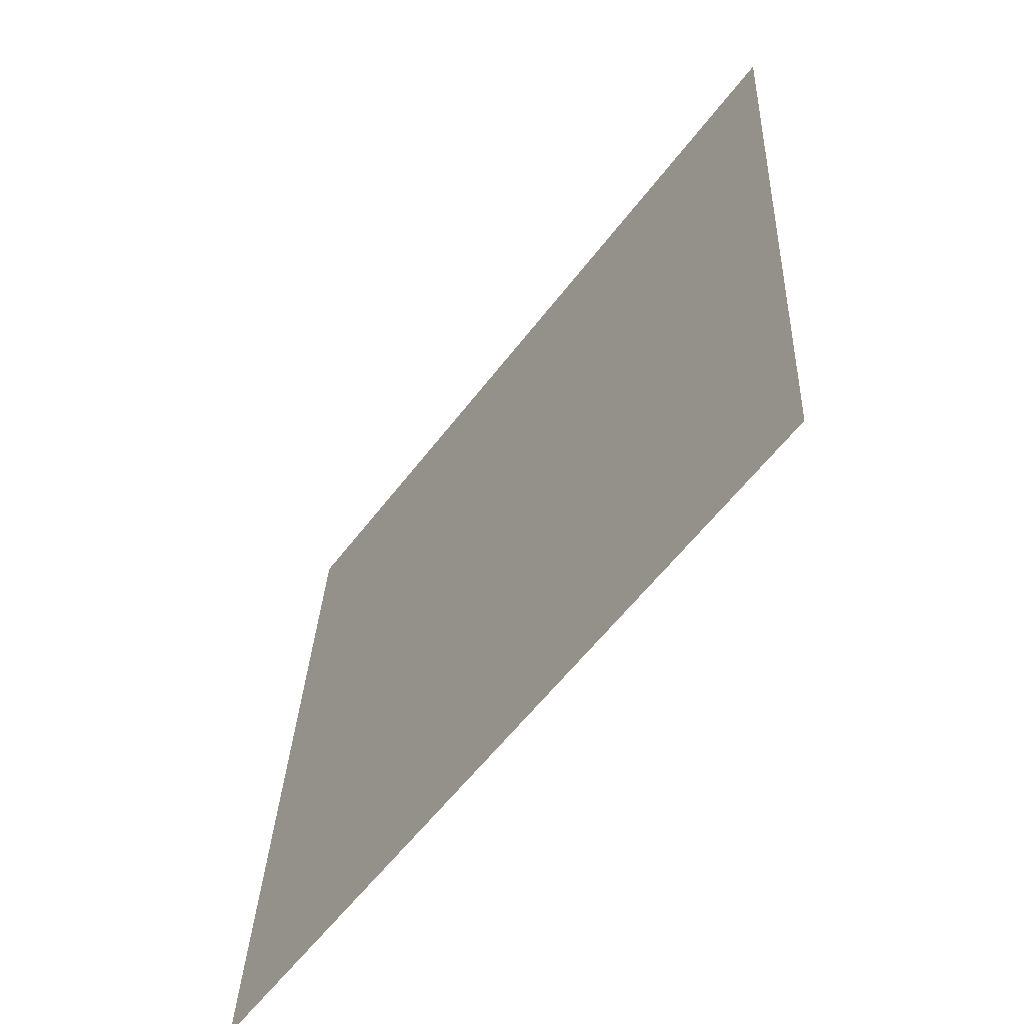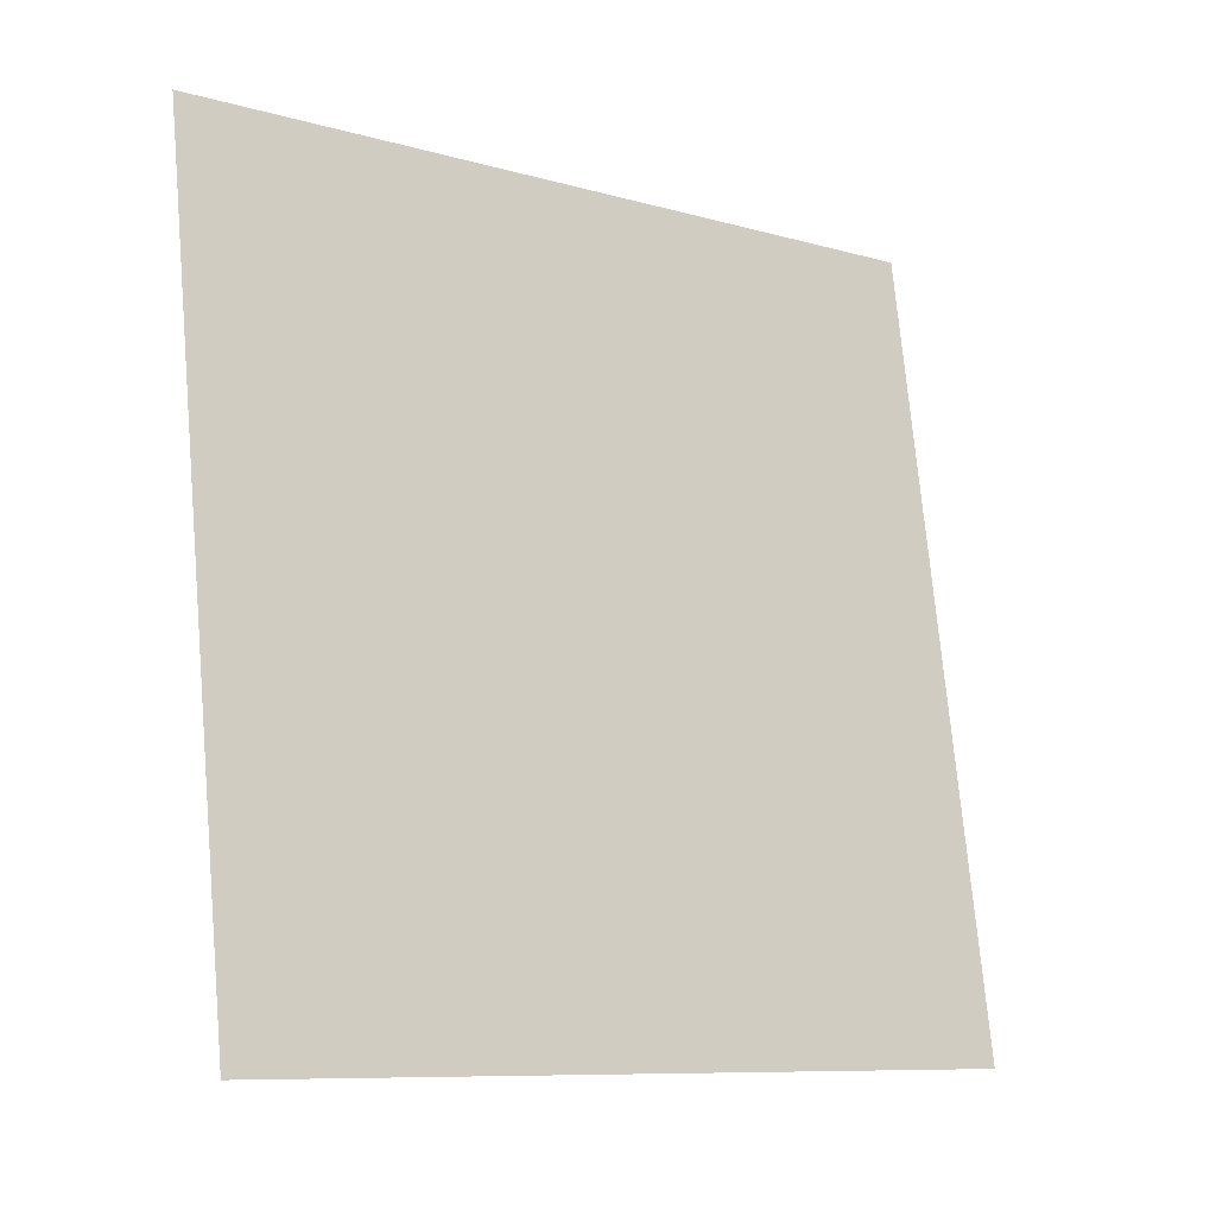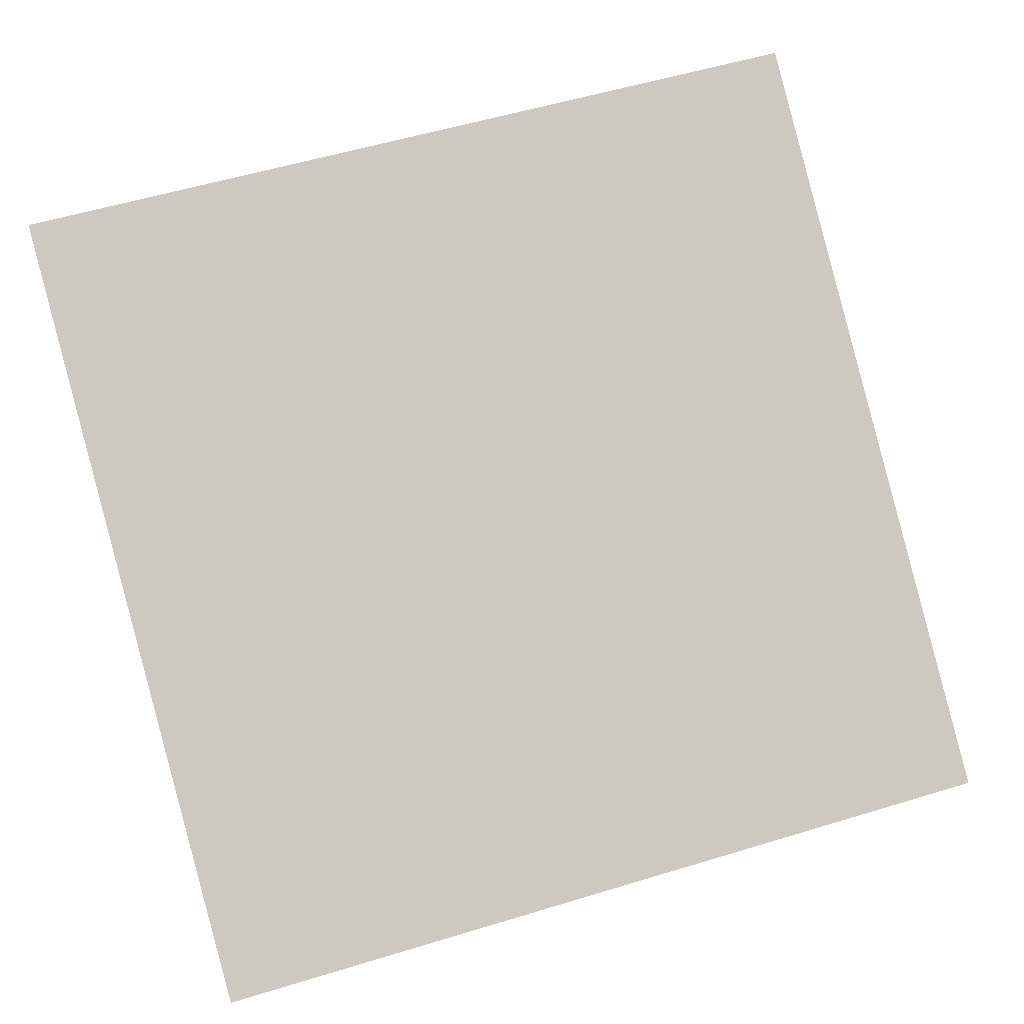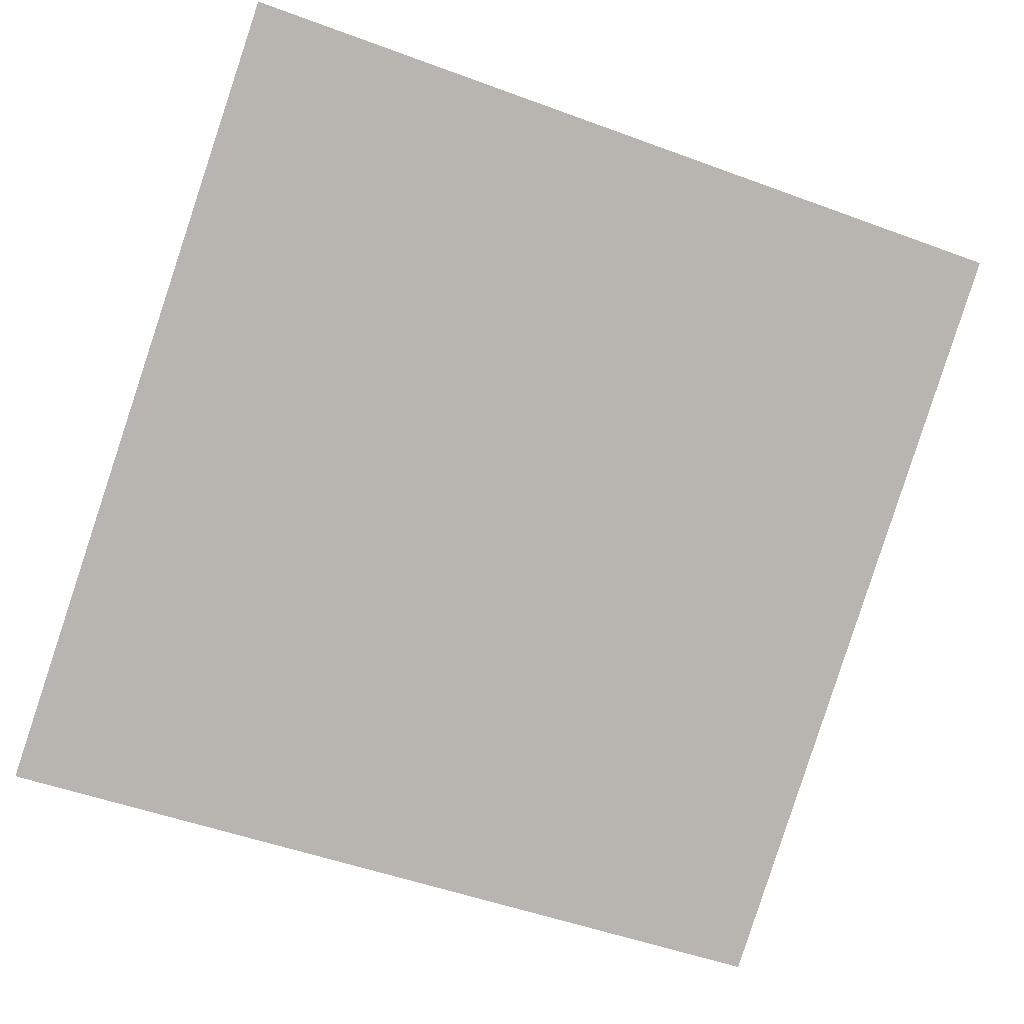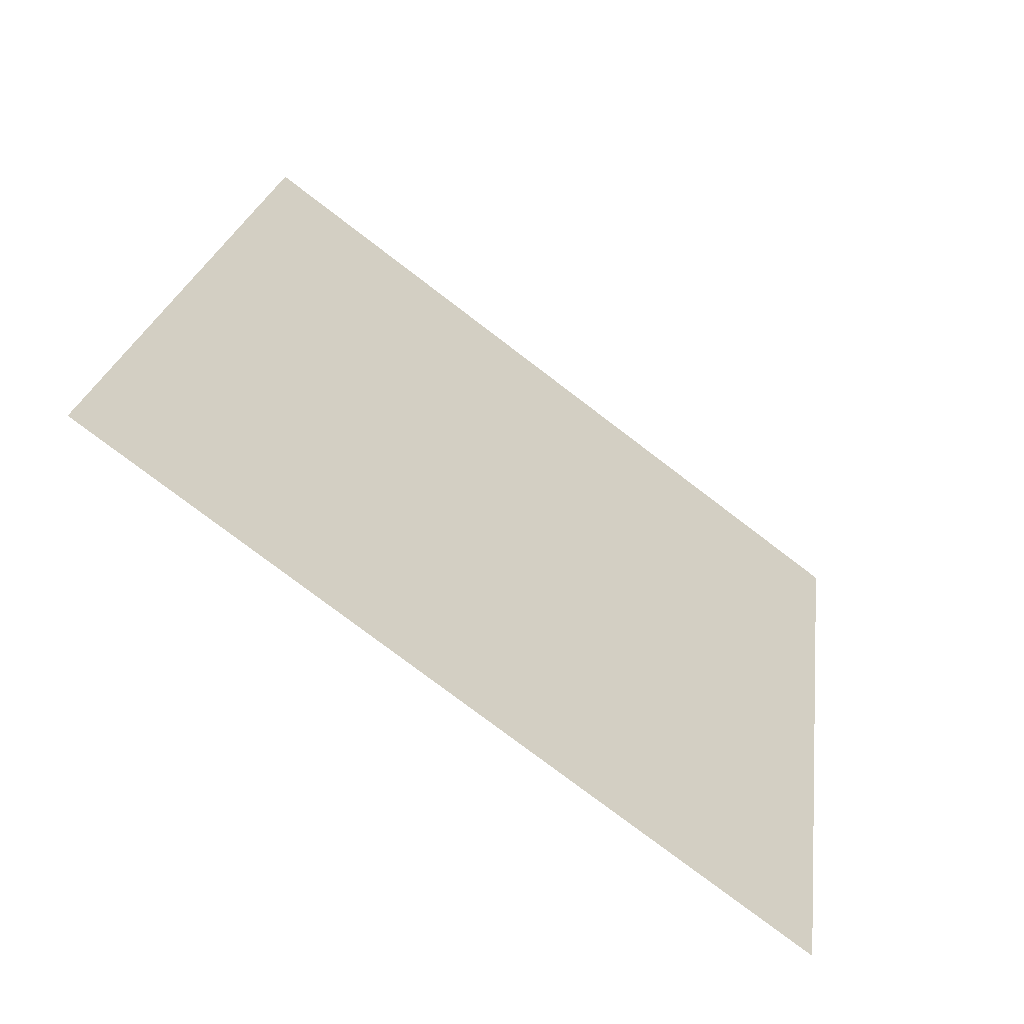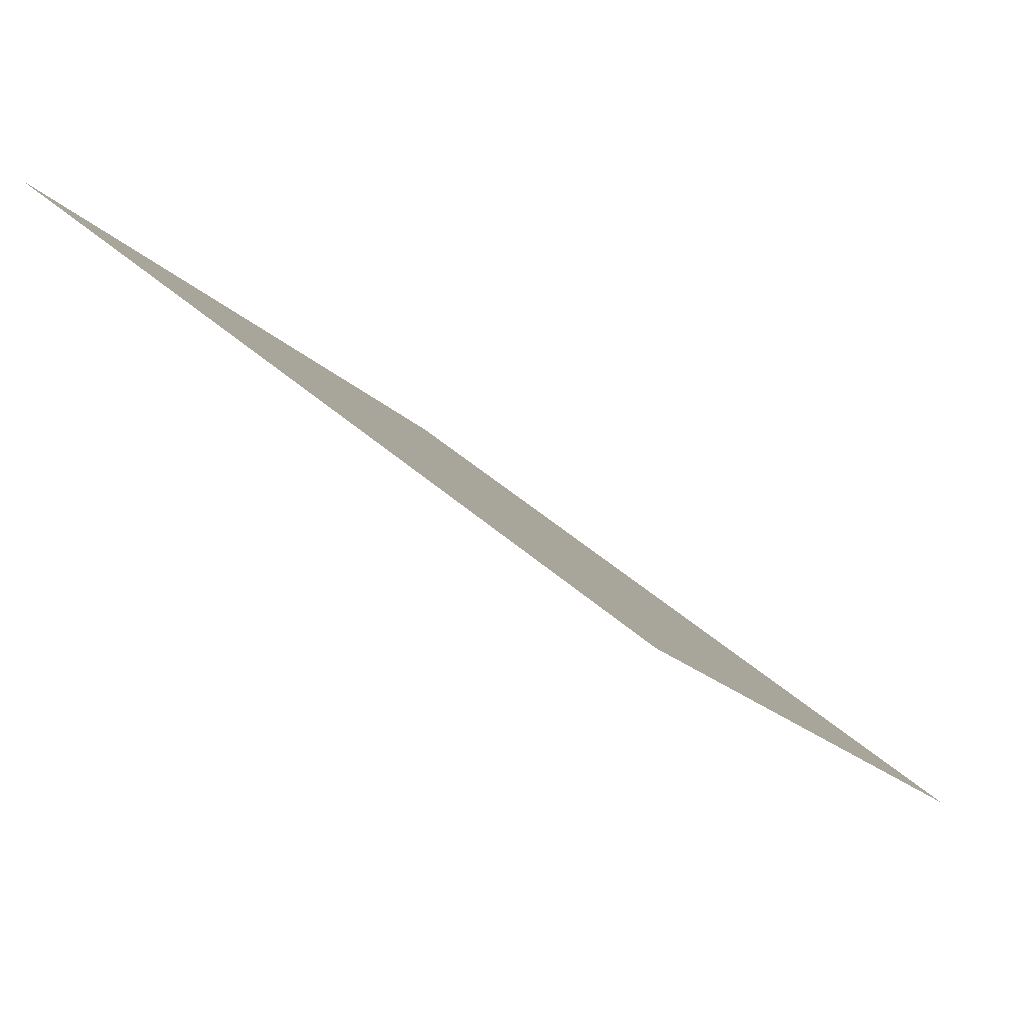
<metadata>
{"format":"obj","ext":"obj","renderer":"f3d","projection":"perspective","resolution":1024,"background":"white","views":[{"elev":29.9,"azim":91.1,"up":"+Z"},{"elev":73.0,"azim":85.4,"up":"+Y"},{"elev":51.0,"azim":162.8,"up":"+Y"},{"elev":-46.3,"azim":-21.6,"up":"+Y"},{"elev":21.8,"azim":98.1,"up":"+Y"},{"elev":46.1,"azim":-135.7,"up":"+Z"}]}
</metadata>
<code>
v 0.2694 1.008 0.8096
v 0.2629 1.008 0.8096
v 0.263 1.012 0.8149
v 0.2696 1.011 0.8148
f 4 3 2 1

</code>
